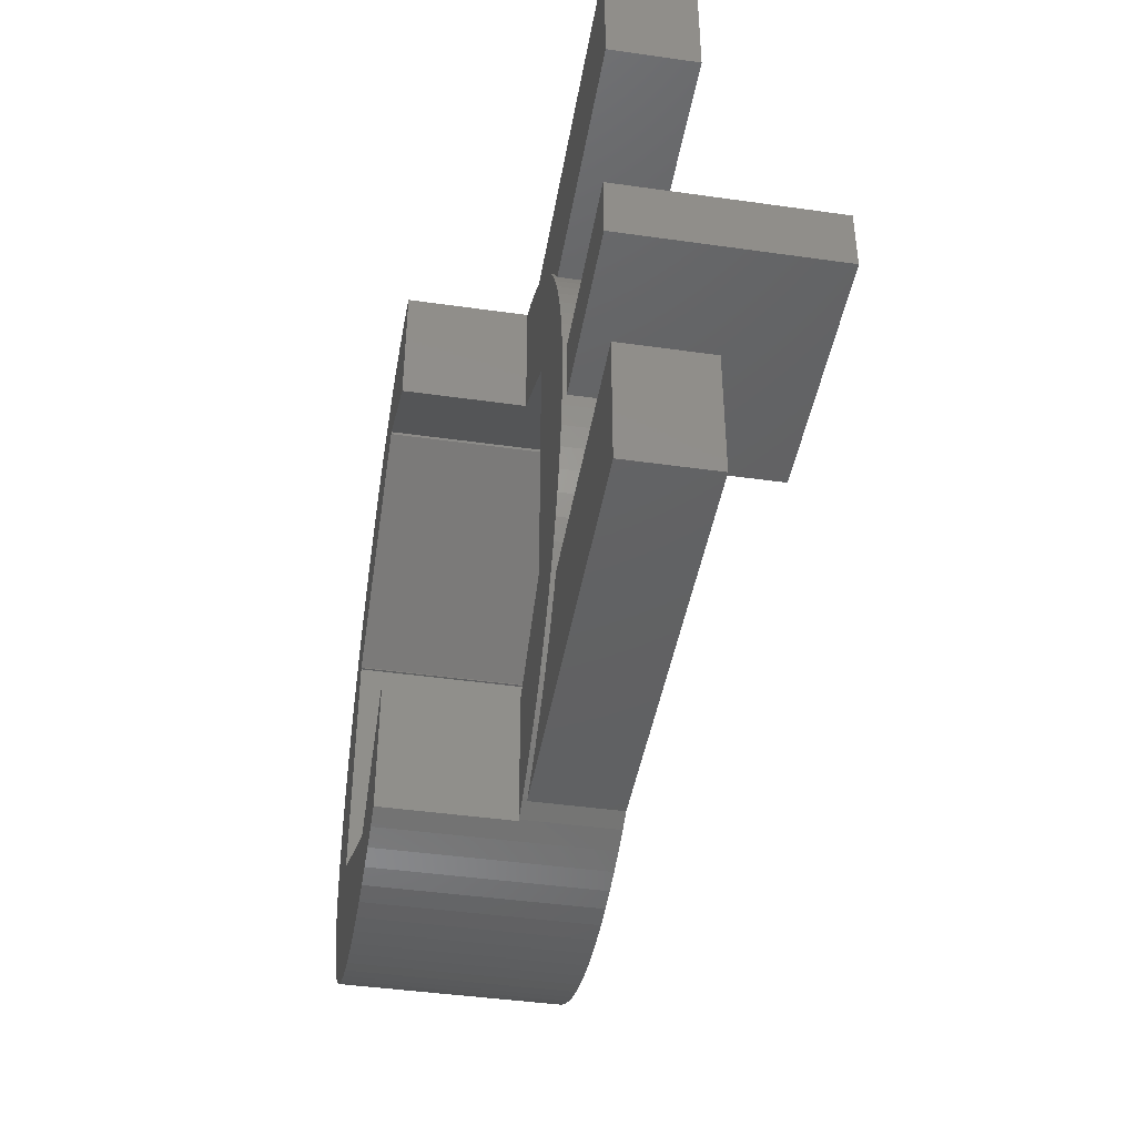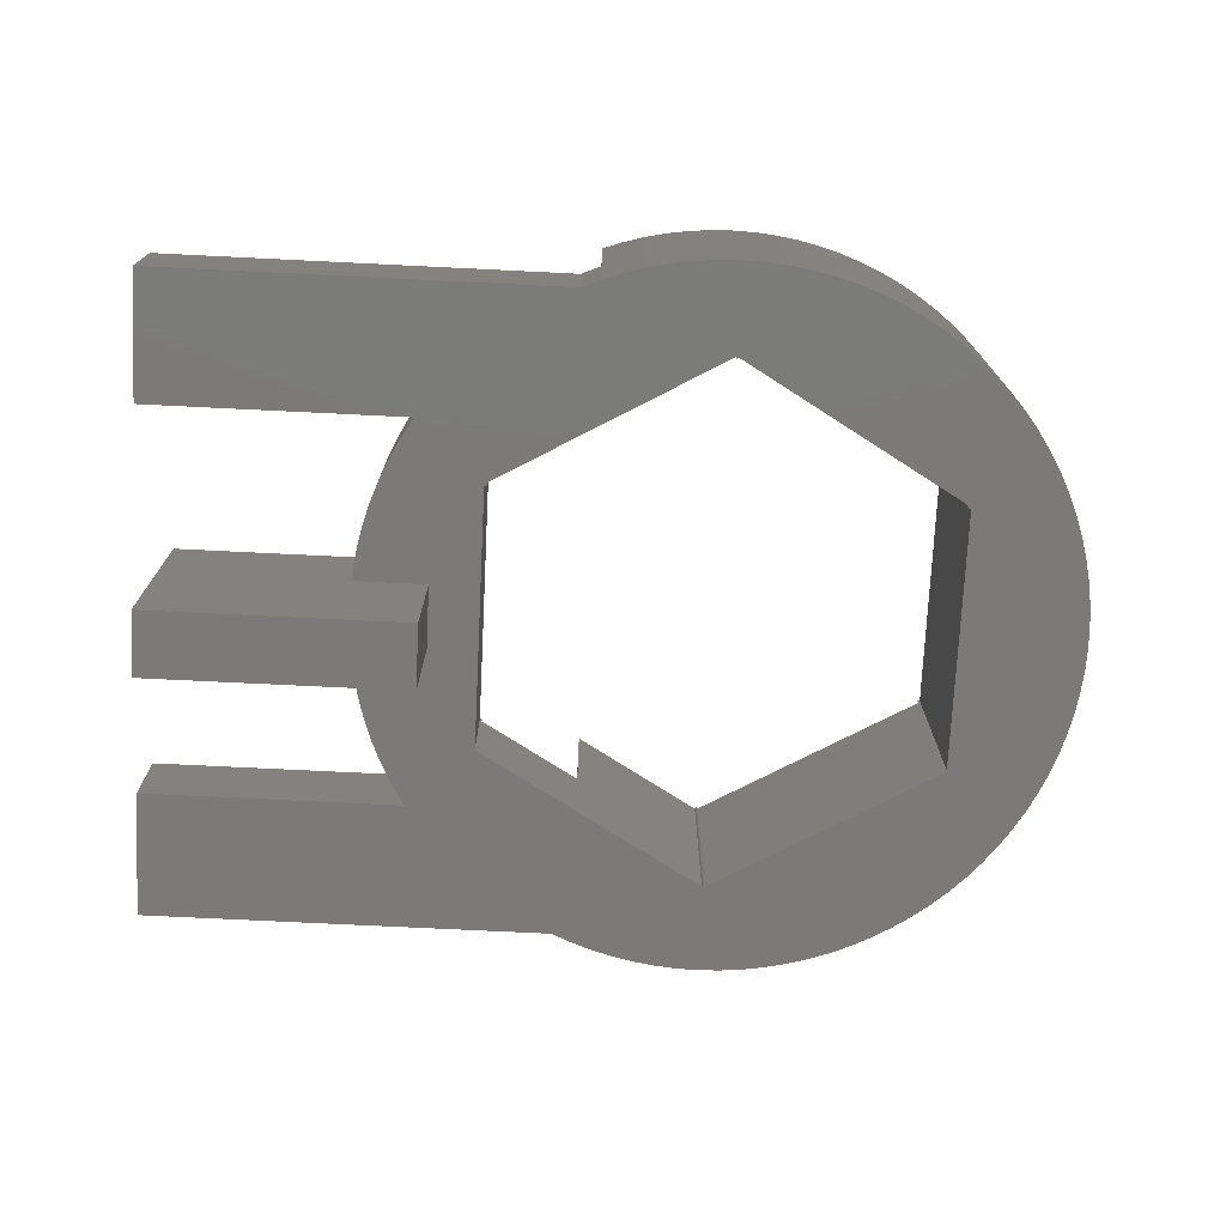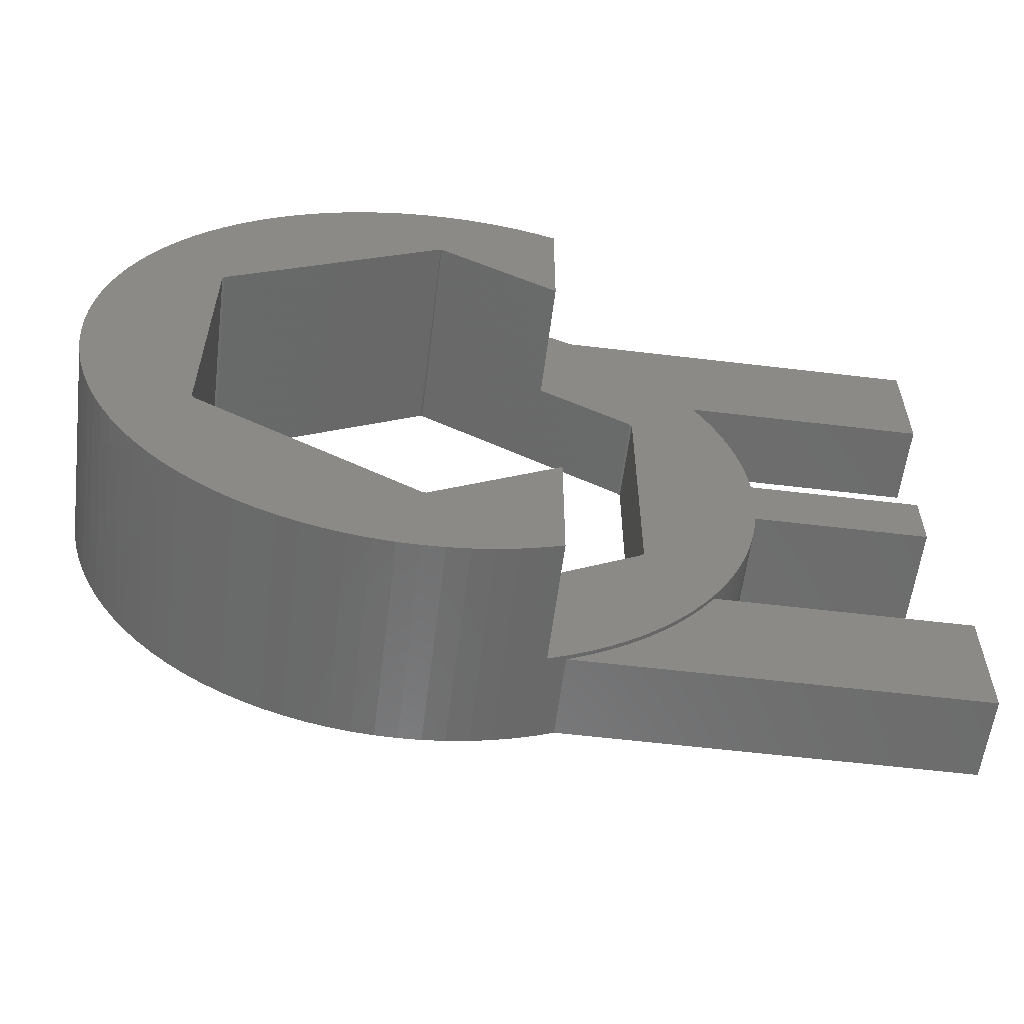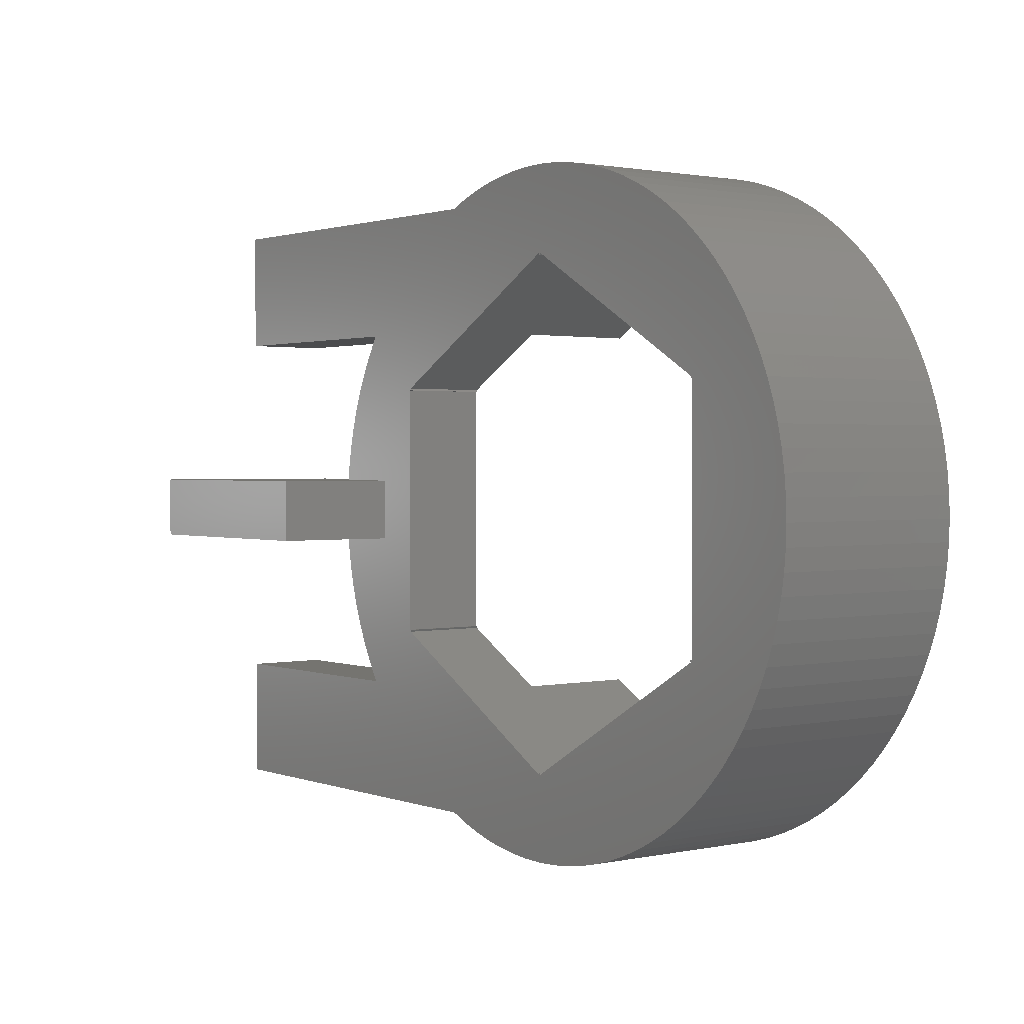
<metadata>
{"format":"stl","ext":"stl","renderer":"f3d","projection":"perspective","resolution":1024,"background":"white","views":[{"elev":-43.4,"azim":80.5,"up":"+Y"},{"elev":-73.7,"azim":177.2,"up":"+Z"},{"elev":-58.5,"azim":-7.1,"up":"+Y"},{"elev":1.4,"azim":-127.4,"up":"+Y"}]}
</metadata>
<code>
# stl→obj: 283 verts, 566 faces
v -8.25 -2.22e-15 -5
v -8.234 0.518 -5
v -8.234 -0.518 -5
v -8.185 1.034 -5
v -8.104 1.546 -5
v -7.991 2.052 -5
v -7.846 2.549 -5
v -7.671 3.037 -5
v -7.465 3.513 -5
v -7.23 3.974 -5
v -6.966 4.421 -5
v -6.674 4.849 -5
v -6.357 5.259 -5
v -6.014 5.648 -5
v -5.648 6.014 -5
v -5.259 6.357 -5
v -4.849 6.674 -5
v -4.421 6.966 -5
v -3.974 7.23 -5
v -3.513 7.465 -5
v -3.037 7.671 -5
v -2.549 7.846 -5
v -2.052 7.991 -5
v -1.546 8.104 -5
v 0.02744 6.162 -5
v 2.052 7.991 -5
v 2.549 7.846 -5
v 5.35 3.057 -5
v 7.23 3.974 -5
v 7.465 3.513 -5
v 6.5 0.75 -5
v 8.185 1.034 -5
v 8.212 0.75 -5
v -5.35 -3.057 -5
v -5.35 3.057 -5
v 6.5 -0.75 -5
v 8.212 -0.75 -5
v 8.185 -1.034 -5
v 5.35 -3.057 -5
v 7.671 -3.037 -5
v 7.465 -3.513 -5
v 5.323 -3.105 -5
v 7.23 -3.974 -5
v 3 -7.5 -5
v 3.431 -7.5 -5
v 3.037 -7.671 -5
v 7.846 -2.549 -5
v -0.02744 -6.162 -5
v 2.549 -7.846 -5
v 2.052 -7.991 -5
v 3 -4.5 -5
v -5.323 -3.105 -5
v 0.518 -8.234 -5
v 0 -8.25 -5
v -0.518 -8.234 -5
v -1.034 -8.185 -5
v -1.546 -8.104 -5
v -2.052 -7.991 -5
v -2.549 -7.846 -5
v -3.037 -7.671 -5
v -3.513 -7.465 -5
v -3.974 -7.23 -5
v -4.421 -6.966 -5
v -4.849 -6.674 -5
v -5.259 -6.357 -5
v -5.648 -6.014 -5
v -6.014 -5.648 -5
v -6.357 -5.259 -5
v -6.674 -4.849 -5
v -6.966 -4.421 -5
v -7.23 -3.974 -5
v -7.465 -3.513 -5
v -7.671 -3.037 -5
v -7.846 -2.549 -5
v -7.991 -2.052 -5
v -8.104 -1.546 -5
v -8.185 -1.034 -5
v -5.295 3.057 -5
v -5.323 3.105 -5
v -5.295 -3.057 -5
v 1.034 -8.185 -5
v 0.02744 -6.162 -5
v 7.991 -2.052 -5
v -1.11e-15 -6.114 -5
v 5.295 -3.057 -5
v 5.295 3.057 -5
v 5.323 3.105 -5
v -0.02744 6.162 -5
v -1.11e-15 6.114 -5
v -1.034 8.185 -5
v -0.518 8.234 -5
v 0 8.25 -5
v 0.518 8.234 -5
v 1.034 8.185 -5
v 1.546 8.104 -5
v 7.671 3.037 -5
v 3.037 7.671 -5
v 3.513 7.465 -5
v 3.974 7.23 -5
v 4.421 6.966 -5
v 4.849 6.674 -5
v 5.259 6.357 -5
v 5.648 6.014 -5
v 6.014 5.648 -5
v 6.357 5.259 -5
v 8.104 -1.546 -5
v 6.674 4.849 -5
v 6.966 4.421 -5
v 6.966 -4.421 -5
v 7.846 2.549 -5
v 7.991 2.052 -5
v 8.104 1.546 -5
v 1.546 -8.104 -5
v 6.912 -4.5 -5
v -8.25 0 0
v -8.234 0.518 -2.3e-16
v -8.234 -0.518 2.3e-16
v -8.185 -1.034 4.592e-16
v -8.104 -1.546 6.865e-16
v -7.991 -2.052 9.111e-16
v -7.846 -2.549 1.132e-15
v -7.671 -3.037 1.349e-15
v -7.465 -3.513 1.56e-15
v -7.23 -3.974 1.765e-15
v -6.966 -4.421 1.963e-15
v -6.674 -4.849 2.153e-15
v -6.357 -5.259 2.335e-15
v -6.014 -5.648 2.508e-15
v -5.648 -6.014 2.671e-15
v -5.259 -6.357 2.823e-15
v -4.849 -6.674 2.964e-15
v -4.421 -6.966 3.093e-15
v -3.974 -7.23 3.211e-15
v -3.513 -7.465 3.315e-15
v -3.037 -7.671 3.406e-15
v -2.549 -7.846 3.484e-15
v -2.052 -7.991 3.549e-15
v -1.546 -8.104 3.599e-15
v -1.034 -8.185 3.635e-15
v -0.518 -8.234 3.657e-15
v 0 -8.25 3.664e-15
v 0.518 -8.234 3.657e-15
v 1.034 -8.185 3.635e-15
v 1.546 -8.104 3.599e-15
v 2.052 -7.991 3.549e-15
v 2.549 -7.846 3.484e-15
v 3 -7.684 -2.9
v 3.037 -7.671 -2.9
v 3 -7.684 3.412e-15
v 3.513 -7.465 -3
v 3.431 -7.5 -3
v 3.513 -7.465 -2.9
v 13 -7.5 -5
v 13 -7.5 -3
v 13 -4.5 -5
v 6.912 -4.5 -3
v 13 -4.5 -3
v 6.674 -4.849 -2.9
v 6.674 -4.849 -3
v 6.966 -4.421 -2.9
v 7.23 -3.974 -2.9
v 7.465 -3.513 -2.9
v 7.671 -3.037 -2.9
v 7.846 -2.549 -2.9
v 7.991 -2.052 -2.9
v 8.104 -1.546 -2.9
v 8.185 -1.034 -2.9
v 8.234 -0.518 -3
v 8.212 -0.75 -3
v 8.234 -0.518 -2.9
v 6.5 -0.75 -8
v 12.5 -0.75 -8
v 12.5 -0.75 -3
v 6.5 0.75 -8
v 12.5 0.75 -8
v 8.212 0.75 -3
v 12.5 0.75 -3
v 8.185 1.034 -2.9
v 8.234 0.518 -2.9
v 8.234 0.518 -3
v 8.104 1.546 -2.9
v 7.991 2.052 -2.9
v 7.846 2.549 -2.9
v 7.671 3.037 -2.9
v 7.465 3.513 -2.9
v 7.23 3.974 -2.9
v 6.966 4.421 -2.9
v 6.912 4.5 -3
v 6.912 4.5 -5
v 6.674 4.849 -2.9
v 6.674 4.849 -3
v 3.513 7.465 -3
v 3.037 7.671 -2.9
v 3.513 7.465 -2.9
v 3.431 7.5 -3
v 3.431 7.5 -5
v 2.549 7.846 -3.484e-15
v 3 7.684 -2.9
v 3 7.684 -3.412e-15
v 2.052 7.991 -3.549e-15
v 1.546 8.104 -3.599e-15
v 1.034 8.185 -3.635e-15
v 0.518 8.234 -3.657e-15
v 0 8.25 -3.664e-15
v -0.518 8.234 -3.657e-15
v -1.034 8.185 -3.635e-15
v -1.546 8.104 -3.599e-15
v -2.052 7.991 -3.549e-15
v -2.549 7.846 -3.484e-15
v -3.037 7.671 -3.406e-15
v -3.513 7.465 -3.315e-15
v -3.974 7.23 -3.211e-15
v -4.421 6.966 -3.093e-15
v -4.849 6.674 -2.964e-15
v -5.259 6.357 -2.823e-15
v -5.648 6.014 -2.671e-15
v -6.014 5.648 -2.508e-15
v -6.357 5.259 -2.335e-15
v -6.674 4.849 -2.153e-15
v -6.966 4.421 -1.963e-15
v -7.23 3.974 -1.765e-15
v -7.465 3.513 -1.56e-15
v -7.671 3.037 -1.349e-15
v -7.846 2.549 -1.132e-15
v -7.991 2.052 -9.111e-16
v -8.104 1.546 -6.865e-16
v -8.185 1.034 -4.592e-16
v -5.35 3.057 -1.358e-15
v -5.35 -3.057 1.358e-15
v -5.295 3.057 -1.358e-15
v -5.323 3.105 -1.379e-15
v -0.02744 6.162 -2.736e-15
v -6.029e-31 6.114 -2.715e-15
v 0.02744 6.162 -2.736e-15
v 5.323 3.105 -2.9
v 3 4.446 -2.9
v 3 4.446 -1.974e-15
v 5.295 3.057 -2.9
v 5.35 3.057 -2.9
v 5.35 -3.057 -2.9
v 5.295 -3.057 -2.9
v 5.323 -3.105 -2.9
v 3 -4.446 1.974e-15
v 3 -4.446 -2.9
v 0.02744 -6.162 2.736e-15
v 6.029e-31 -6.114 2.715e-15
v -0.02744 -6.162 2.736e-15
v -5.323 -3.105 1.379e-15
v -5.295 -3.057 1.358e-15
v 3.974 -7.23 -2.9
v 4.849 -6.674 -2.9
v 4.421 -6.966 -2.9
v 5.259 -6.357 -2.9
v 5.648 -6.014 -2.9
v 6.014 -5.648 -2.9
v 6.357 -5.259 -2.9
v 8.25 -1.288e-15 -2.9
v 6.357 5.259 -2.9
v 6.014 5.648 -2.9
v 5.648 6.014 -2.9
v 3.974 7.23 -2.9
v 4.421 6.966 -2.9
v 4.849 6.674 -2.9
v 5.259 6.357 -2.9
v 3.974 -7.23 -3
v 6.357 -5.259 -3
v 6.014 -5.648 -3
v 5.648 -6.014 -3
v 5.259 -6.357 -3
v 4.849 -6.674 -3
v 4.421 -6.966 -3
v 8.25 -1.332e-15 -3
v 6.357 5.259 -3
v 4.421 6.966 -3
v 4.849 6.674 -3
v 13 7.5 -3
v 5.259 6.357 -3
v 3.974 7.23 -3
v 5.648 6.014 -3
v 6.014 5.648 -3
v 13 4.5 -3
v 13 4.5 -5
v 13 7.5 -5
f 1 2 3
f 3 2 4
f 3 4 5
f 3 5 6
f 3 6 7
f 3 7 8
f 3 8 9
f 3 9 10
f 3 10 11
f 3 11 12
f 3 12 13
f 3 13 14
f 3 14 15
f 3 15 16
f 3 16 17
f 3 17 18
f 3 18 19
f 3 19 20
f 3 20 21
f 3 21 22
f 3 22 23
f 3 23 24
f 25 26 27
f 28 29 30
f 31 32 33
f 34 3 35
f 36 37 38
f 39 40 41
f 42 41 43
f 28 36 39
f 36 40 39
f 44 45 46
f 36 47 40
f 48 49 50
f 51 44 49
f 44 46 49
f 52 53 54
f 3 54 55
f 3 55 56
f 3 56 57
f 3 57 58
f 3 58 59
f 3 59 60
f 3 60 61
f 3 61 62
f 3 62 63
f 3 63 64
f 3 64 65
f 3 65 66
f 3 66 67
f 3 67 68
f 3 68 69
f 3 69 70
f 3 70 71
f 3 71 72
f 3 72 73
f 3 73 74
f 3 74 75
f 3 75 76
f 3 76 77
f 78 35 79
f 48 53 52
f 52 34 80
f 52 3 34
f 48 81 53
f 3 52 54
f 82 49 48
f 51 49 82
f 42 51 82
f 36 83 47
f 84 82 48
f 85 39 41
f 86 29 28
f 87 29 86
f 88 26 25
f 88 25 89
f 3 24 79
f 3 79 35
f 79 24 90
f 79 90 91
f 79 91 92
f 79 92 93
f 79 93 94
f 79 94 95
f 79 95 26
f 79 26 88
f 28 30 96
f 25 27 97
f 25 97 98
f 25 98 99
f 25 99 100
f 25 100 101
f 25 101 102
f 25 102 103
f 25 103 104
f 25 104 105
f 36 38 106
f 25 105 107
f 25 107 108
f 25 108 29
f 25 29 87
f 85 41 42
f 42 43 109
f 28 96 110
f 28 110 111
f 28 111 112
f 28 112 32
f 28 32 31
f 28 31 36
f 36 106 83
f 48 50 113
f 48 113 81
f 42 109 114
f 42 114 51
f 1 115 2
f 2 115 116
f 1 3 115
f 115 3 117
f 3 77 117
f 117 77 118
f 77 76 118
f 118 76 119
f 76 75 119
f 119 75 120
f 75 74 120
f 120 74 121
f 74 73 121
f 121 73 122
f 73 72 122
f 122 72 123
f 72 71 123
f 123 71 124
f 71 70 124
f 124 70 125
f 70 69 125
f 125 69 126
f 69 68 126
f 126 68 127
f 68 67 127
f 127 67 128
f 67 66 128
f 128 66 129
f 129 66 65
f 130 129 65
f 130 65 64
f 131 130 64
f 131 64 63
f 132 131 63
f 132 63 62
f 133 132 62
f 133 62 61
f 134 133 61
f 134 61 60
f 135 134 60
f 135 60 59
f 136 135 59
f 136 59 58
f 137 136 58
f 137 58 57
f 138 137 57
f 138 57 56
f 139 138 56
f 139 56 55
f 140 139 55
f 140 55 54
f 141 140 54
f 141 54 53
f 142 141 53
f 142 53 81
f 143 142 81
f 143 81 113
f 144 143 113
f 144 113 50
f 145 144 50
f 145 50 49
f 146 145 49
f 146 49 46
f 147 146 46
f 148 147 46
f 147 149 146
f 148 46 45
f 150 148 151
f 151 148 45
f 152 148 150
f 45 44 153
f 154 45 153
f 151 45 154
f 155 51 114
f 155 114 156
f 155 156 157
f 158 159 156
f 160 158 156
f 114 109 156
f 109 160 156
f 160 109 43
f 161 160 43
f 161 43 41
f 162 161 41
f 162 41 40
f 163 162 40
f 163 40 47
f 164 163 47
f 164 47 83
f 165 164 83
f 165 83 106
f 166 165 106
f 166 106 38
f 167 166 38
f 167 38 37
f 168 167 169
f 169 167 37
f 170 167 168
f 36 171 172
f 37 36 172
f 173 37 172
f 169 37 173
f 171 36 174
f 174 36 31
f 174 31 175
f 175 31 33
f 175 33 176
f 175 176 177
f 33 32 178
f 176 33 178
f 179 176 178
f 180 176 179
f 32 112 181
f 178 32 181
f 112 111 182
f 181 112 182
f 111 110 183
f 182 111 183
f 110 96 184
f 183 110 184
f 96 30 185
f 184 96 185
f 30 29 186
f 185 30 186
f 29 108 187
f 186 29 187
f 188 108 189
f 189 108 107
f 187 108 188
f 190 188 191
f 187 188 190
f 192 193 194
f 195 193 192
f 97 193 196
f 97 196 98
f 196 193 195
f 27 197 97
f 198 197 199
f 97 197 198
f 193 97 198
f 26 200 27
f 27 200 197
f 95 201 26
f 26 201 200
f 94 202 95
f 95 202 201
f 93 203 94
f 94 203 202
f 92 204 93
f 93 204 203
f 91 205 92
f 92 205 204
f 90 206 91
f 91 206 205
f 24 207 90
f 90 207 206
f 23 208 24
f 24 208 207
f 22 209 23
f 23 209 208
f 21 210 22
f 22 210 209
f 20 211 21
f 21 211 210
f 19 212 20
f 20 212 211
f 18 213 19
f 19 213 212
f 17 214 18
f 18 214 213
f 16 215 17
f 17 215 214
f 15 216 16
f 16 216 215
f 14 217 15
f 15 217 216
f 13 218 14
f 14 218 217
f 12 219 13
f 13 219 218
f 11 220 12
f 12 220 219
f 10 221 11
f 11 221 220
f 9 222 10
f 10 222 221
f 8 223 9
f 9 223 222
f 7 224 8
f 8 224 223
f 6 225 7
f 7 225 224
f 5 226 6
f 6 226 225
f 4 227 5
f 5 227 226
f 2 116 4
f 4 116 227
f 228 229 34
f 35 228 34
f 78 230 228
f 35 78 228
f 231 230 78
f 79 231 78
f 88 232 231
f 79 88 231
f 233 232 89
f 89 232 88
f 25 234 233
f 89 25 233
f 87 235 236
f 25 87 236
f 237 234 236
f 234 25 236
f 235 87 238
f 238 87 86
f 28 239 238
f 86 28 238
f 240 239 39
f 39 239 28
f 240 39 241
f 241 39 85
f 242 241 42
f 42 241 85
f 243 244 245
f 42 244 242
f 82 244 42
f 245 244 82
f 246 245 82
f 84 246 82
f 246 84 247
f 247 84 48
f 247 48 248
f 248 48 52
f 80 249 248
f 52 80 248
f 249 80 229
f 229 80 34
f 116 115 117
f 119 116 118
f 118 116 117
f 120 116 119
f 121 116 120
f 122 116 121
f 123 116 122
f 124 116 123
f 125 116 124
f 126 116 125
f 127 116 126
f 128 116 127
f 129 116 128
f 130 116 129
f 131 116 130
f 132 116 131
f 133 116 132
f 134 116 133
f 135 116 134
f 136 116 135
f 137 116 136
f 138 116 137
f 248 116 138
f 229 228 116
f 247 144 145
f 247 143 144
f 146 245 145
f 246 247 245
f 245 247 145
f 139 248 138
f 229 116 248
f 249 229 248
f 231 116 228
f 231 228 230
f 204 116 231
f 197 231 232
f 234 232 233
f 199 232 234
f 199 234 237
f 197 232 199
f 200 231 197
f 201 231 200
f 202 231 201
f 203 231 202
f 204 231 203
f 205 116 204
f 206 116 205
f 207 116 206
f 208 116 207
f 209 116 208
f 210 116 209
f 211 116 210
f 212 116 211
f 213 116 212
f 214 116 213
f 215 116 214
f 216 116 215
f 217 116 216
f 218 116 217
f 219 116 218
f 220 116 219
f 221 116 220
f 222 116 221
f 223 116 222
f 224 116 223
f 225 116 224
f 226 116 225
f 227 116 226
f 243 146 149
f 243 245 146
f 247 142 143
f 247 141 142
f 247 140 141
f 247 139 140
f 247 248 139
f 244 243 149
f 147 244 149
f 148 152 250
f 251 148 252
f 252 148 250
f 253 148 251
f 254 148 253
f 255 148 254
f 256 148 255
f 158 148 256
f 160 148 158
f 161 148 160
f 162 148 161
f 163 148 162
f 164 148 163
f 165 148 164
f 166 148 165
f 167 148 166
f 170 148 167
f 257 148 170
f 179 148 257
f 178 148 179
f 181 148 178
f 182 148 181
f 240 148 182
f 242 244 148
f 239 258 259
f 239 190 258
f 239 187 190
f 239 186 187
f 239 185 186
f 239 184 185
f 239 183 184
f 239 240 183
f 260 235 259
f 238 239 235
f 235 239 259
f 183 240 182
f 242 148 240
f 241 242 240
f 147 148 244
f 236 193 198
f 236 194 193
f 236 261 194
f 236 262 261
f 236 263 262
f 236 264 263
f 236 260 264
f 236 235 260
f 152 150 265
f 250 152 265
f 150 151 154
f 265 150 157
f 157 150 154
f 156 159 157
f 159 266 157
f 266 267 157
f 267 268 157
f 268 269 157
f 269 270 157
f 270 271 157
f 271 265 157
f 154 153 155
f 157 154 155
f 44 51 153
f 153 51 155
f 256 266 159
f 158 256 159
f 170 168 272
f 257 170 272
f 168 169 177
f 177 176 180
f 272 177 180
f 272 168 177
f 169 173 177
f 173 172 175
f 177 173 175
f 171 174 172
f 172 174 175
f 272 180 179
f 257 272 179
f 191 273 258
f 190 191 258
f 274 275 276
f 276 195 192
f 275 277 276
f 278 276 192
f 278 274 276
f 277 279 276
f 279 280 276
f 280 273 276
f 273 191 276
f 191 188 276
f 188 281 276
f 188 189 282
f 281 188 282
f 196 283 98
f 98 283 282
f 107 282 189
f 105 282 107
f 104 282 105
f 103 282 104
f 102 282 103
f 101 282 102
f 100 282 101
f 99 282 100
f 98 282 99
f 196 195 283
f 283 195 276
f 192 194 278
f 278 194 261
f 198 199 237
f 236 198 237
f 278 261 274
f 274 261 262
f 274 262 275
f 275 262 263
f 275 263 277
f 277 263 264
f 277 264 279
f 279 264 260
f 280 279 260
f 259 280 260
f 273 280 259
f 258 273 259
f 255 267 266
f 256 255 266
f 254 268 267
f 255 254 267
f 253 269 268
f 254 253 268
f 251 270 269
f 253 251 269
f 252 271 270
f 251 252 270
f 250 265 271
f 252 250 271
f 281 282 283
f 276 281 283

</code>
